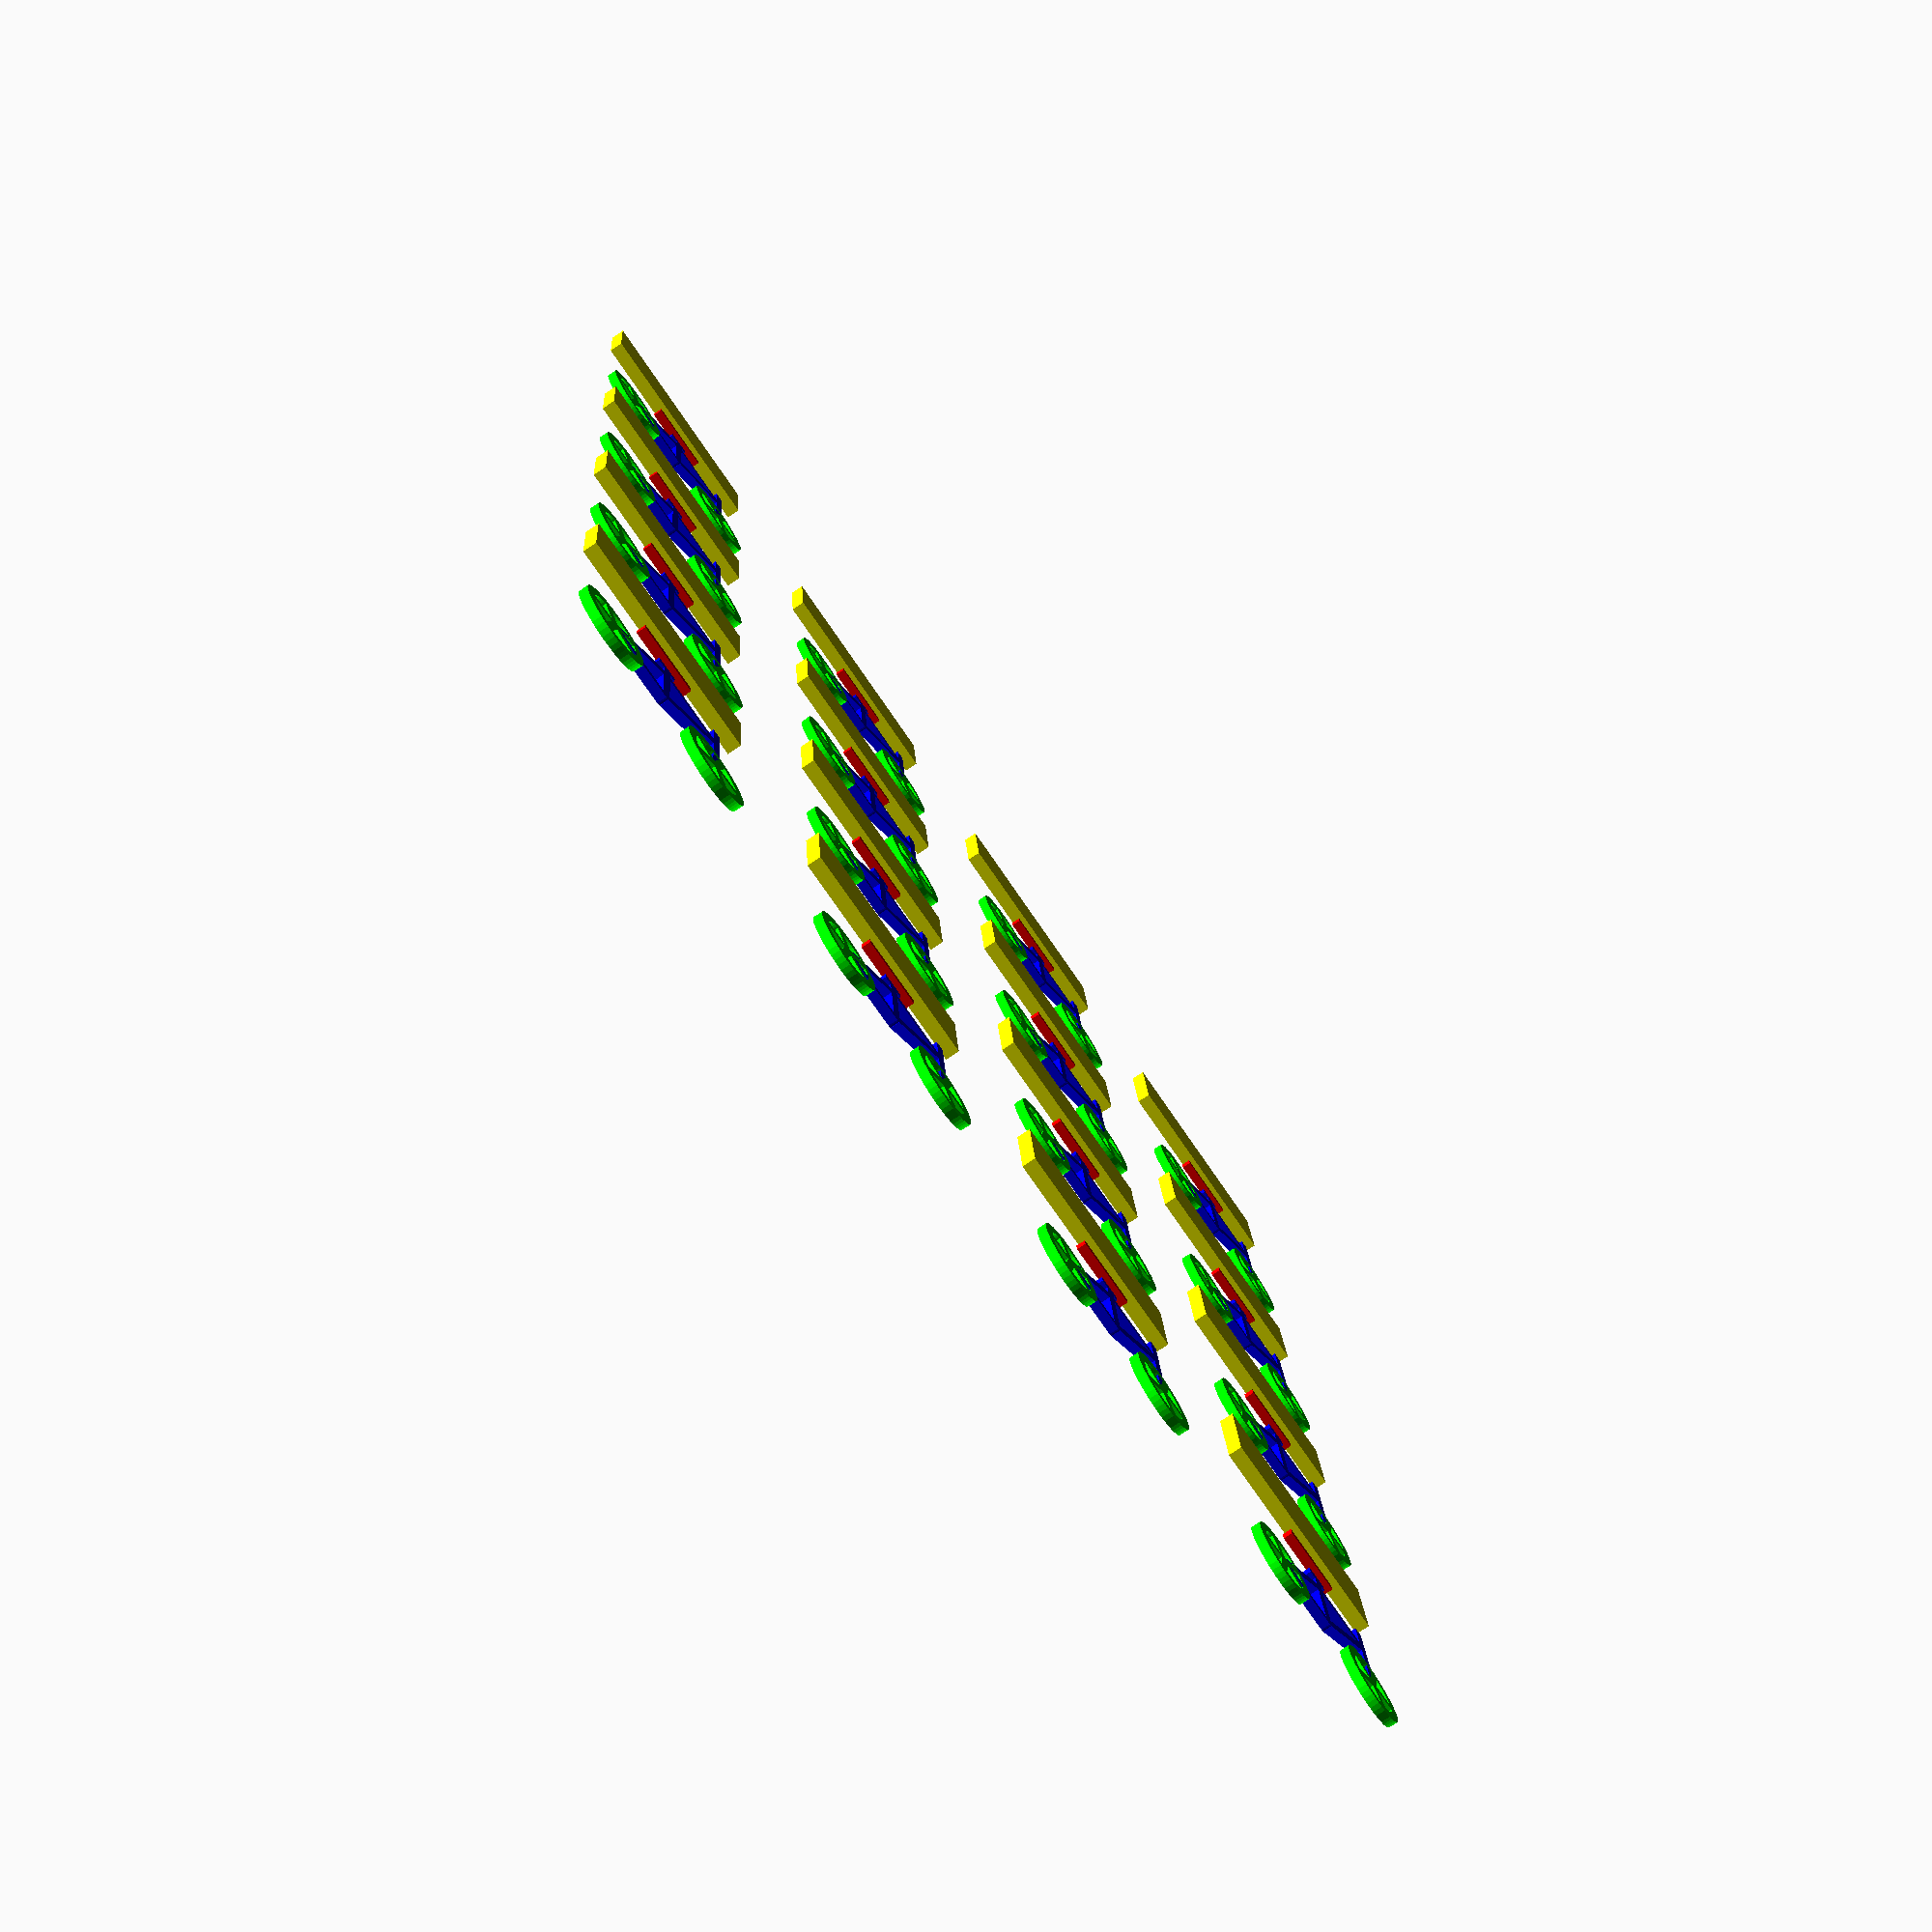
<openscad>
module wiel() {
    color("lime") {
        difference() {
            translate ([0,0,-0.505])
            cylinder(d=8.8,h=1.01,$fn=50);
        
            translate([0,0,-1.5])
            cylinder(d=6.5,h=2.6,$fn=50);
        }
    
        for(i=[0:4]) {
            rotate([0,0,360/5*i])
            translate([1.5,0,0])
            cube([4.5,1,1.01],center=true);
        }
    }
}

module frame() {
    color("blue") {
        translate([0,0,-0.5])
        cylinder(r=0.5,h=1,$fn=20);
        
        translate([4,4,0])
        rotate([0,0,-45])   
        cube([1,11.313,1],center=true);
        
        translate([4,-4,0])
        rotate([0,0,-45])
        cube([1,11.313,1],center=true);
        
        translate([0,-4,0])
        cube([1,8,1],center=true);
        
        translate([4,0,0])
        cube([8,1,1],center=true);
        
        translate([8,4,0])
        cube([1,8,1],center=true);
        
        translate([6,8,0])
        cube([12,1,1],center=true);
        
        translate([8.75,0,0])
        cube([1.5,1,1],center=true);
        
        translate([10,-0.1,0])
        cube([1,2.5,1],center=true);
    }
}

module platvorm() {
    color("yellow") {
        cube([9,24,1.5],center=true);
    }
}

module stuur() {
    color("red") {
        cube([1,7.5,1],center=true);
    }
}

module boek() {
    color("blue") 
    difference() {
        translate([0,0,5.5])
        cube([13.5,5,11],center=true);
        
        translate([0,0,8.5])
        cube([14,3,15],center=true);
    }
    
    color("lime")
    translate([0,0,5.5])
    cube([11.5,3,9],center=true);
}

module potlood() {
    color("blue") {
        difference() {
            cylinder(r=2,h=20,$fn=7);
            
            difference() {
                translate([0,0,19])
                cube([5,5,6],center=true);
                
                translate([0,0,16])
                cylinder(r1=2,r2=0.6,h=2.8,$fn=20);
                
                translate([0,0,18.8])
                cylinder(r1=0.5,r2=0,h=1,$fn=20);
            }
        }
    }
}

module gum() {
    color("blue") {
        translate([0,0,3])
        resize(newsize=[12.5,10,6])
        minkowski() {
            cube ([12.5,10,6],center=true);
            
            sphere(r=1.5,$fn=35);
        }
    }
}

module liniaal() {
    color("blue") 
    translate([0,0,1.5])
    rotate([90,0,0])
    scale([1,1,33])
    polygon(points=[[5,-1.5],[-5,-1.5],[-5,1.5],[0,1.5],[5,0]]);
        
    for(i=[0:2:30]) {
        if(i%10==0) {
            color("red") 
            translate([2.5,-15+1*i,2.25])
            cube([5,0.8,1.5],center=true);
            
            color("lime")
            translate([-0.5,-15+1*i,3.125])
            scale([0.22,0.2,0.25])
            rotate([0,0,90])
            text(str(i),halign="center",font = "Liberation Sans:style=Bold");
        } else {
            color("yellow")
            translate([3,-15+1*i,2])
            cube([4,0.6,1.1],center=true);   
        }
    }
}

module schaar() {
    for(i=[0:1]) {
        rotate([0,180*i,0]) {
            translate([14*i-3,5*i-2.5,-0.5*i])
            color("blue")
            difference() {
                hull() {
                    translate([-10,0,0])
                    cylinder(d=2,h=0.5,$fn=40);
                    
                    translate([0,0,0])
                    cylinder(d=3,h=0.5,$fn=50);
                }
                            
                hull() {
                    translate([-1,-3*i+1.5,-0.25])
                    cylinder(d=1.5,h=1,$fn=50);
                    
                    translate([-12,-3.2*i+1.6,-0.25])
                    cylinder(d=2,h=1,$fn=50);
                }
                
                translate([3,0,2])
                cube([6,6,6],center=true);
                
                if(i==1) {
                    for(j=[0:2]) {
                        translate([-3*j-2,0,-0.1])
                        cylinder(d=0.6,h=0.3,$fn=25);
                    }
                }
            }
            
            color("lime") {
                if(i==0) {
                    for(j=[0:2]) {
                        translate([-3*j-5,-2.5,0.5])
                        cylinder(d=0.5,h=0.2,$fn=25);
                    }
                }
                
                translate([14*i-12.5,-5*i+2.5,-0.5*i+0.25])
                cube([3,3,0.501],center=true);
                
                translate([14*i-12.5,-5*i+2.5,0.4*i-0.2])
                difference() {
                    sphere(d=2.8,h=0.5,$fn=75);
                    
                    translate([0,0,3*i-1.5])
                    cube([4,4,4],center=true);
                }
            }
        }
    }
}

module fiets() {
    scale([0.8,0.8,0.8]) {
        translate([0,0,0.5])
        frame();
        translate([0,8,0.5])
        rotate([0,0,15])
        wiel();
        translate([0,-8,0.5])
        rotate([0,0,50])
        wiel();
        translate([25,0,0.75])
        platvorm();
        translate([15,0,0.5])
        stuur();
    }
}

for(i=[0:3]) {
    for(j=[0:3]) {
        translate([30*i-34.5,30*j-34.5,0])
        fiets();
    }
}
</openscad>
<views>
elev=257.1 azim=94.8 roll=56.0 proj=p view=wireframe
</views>
